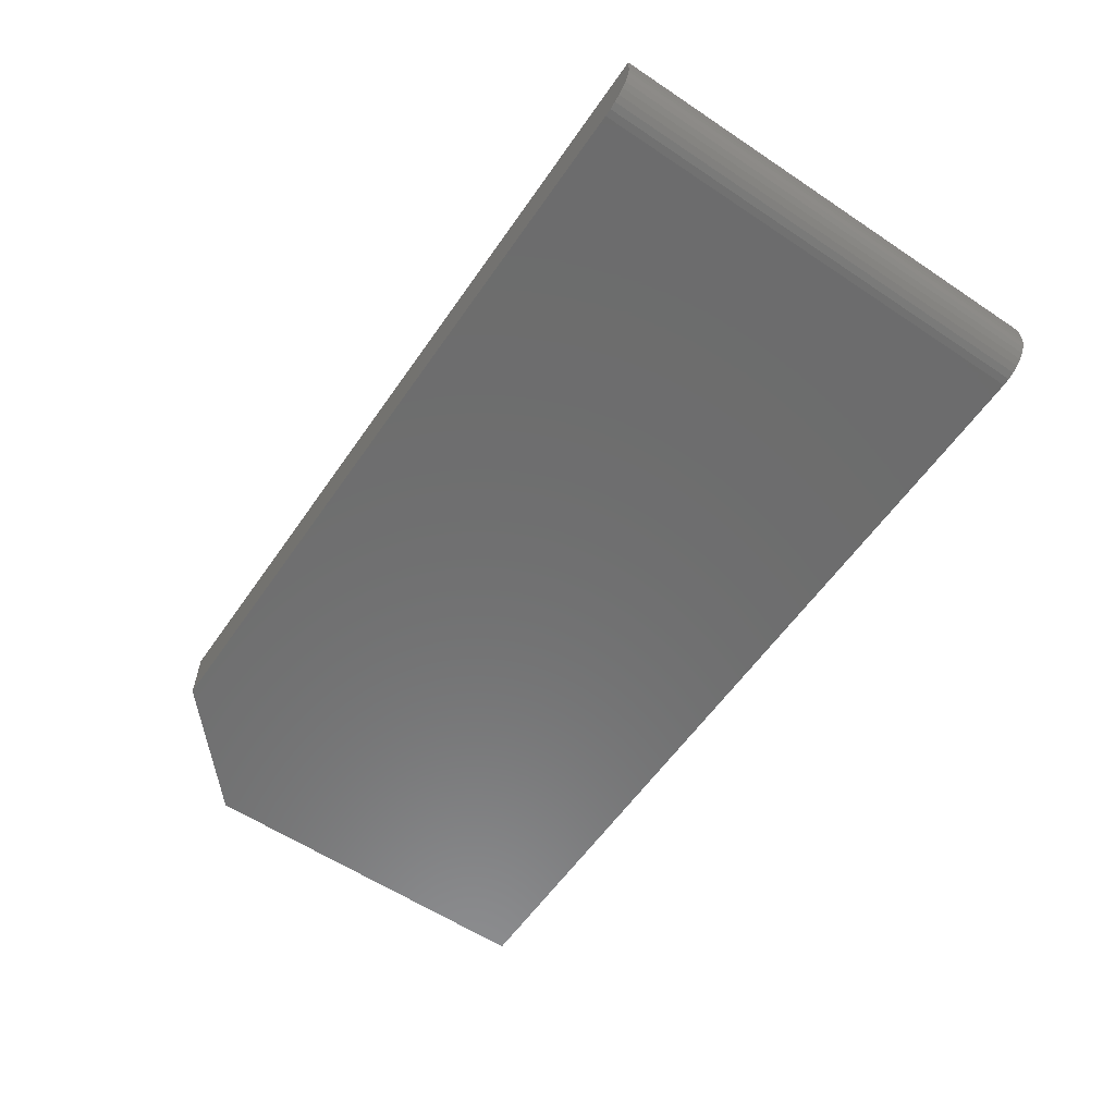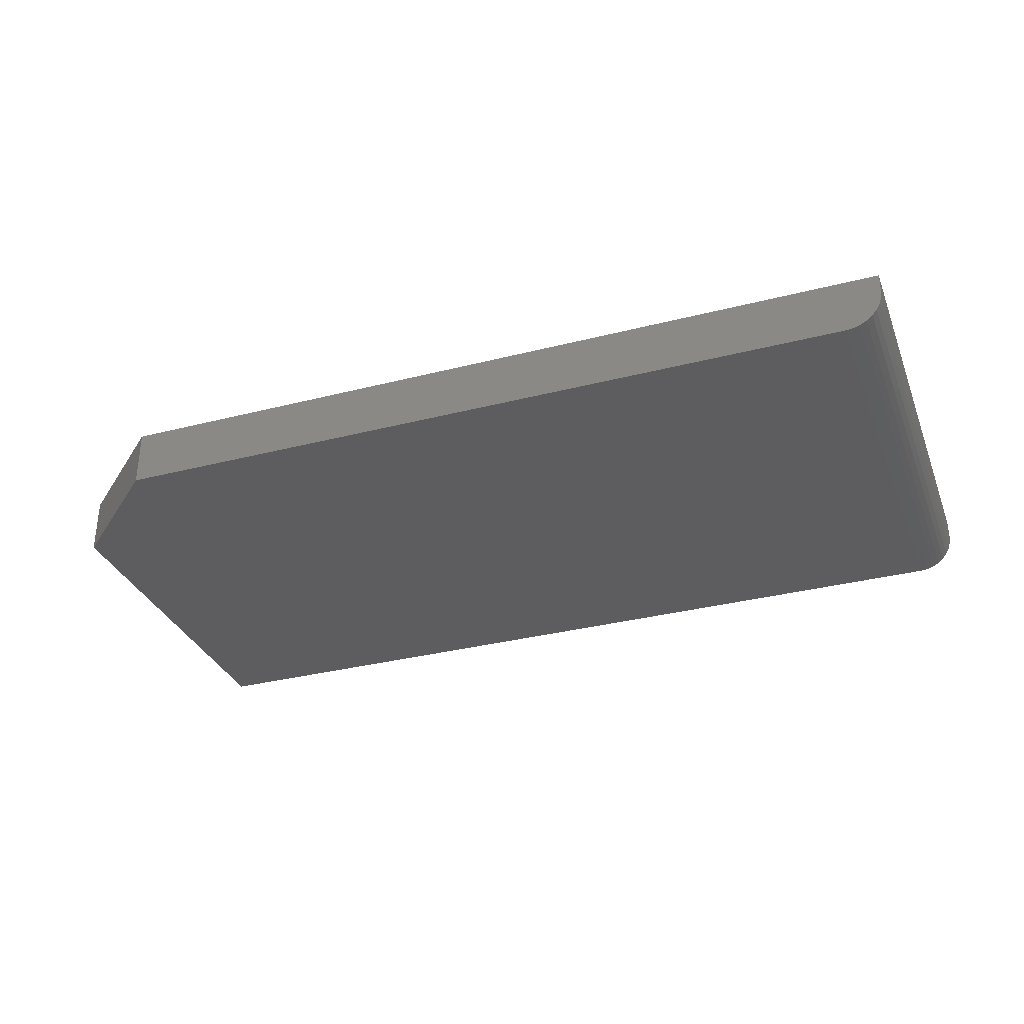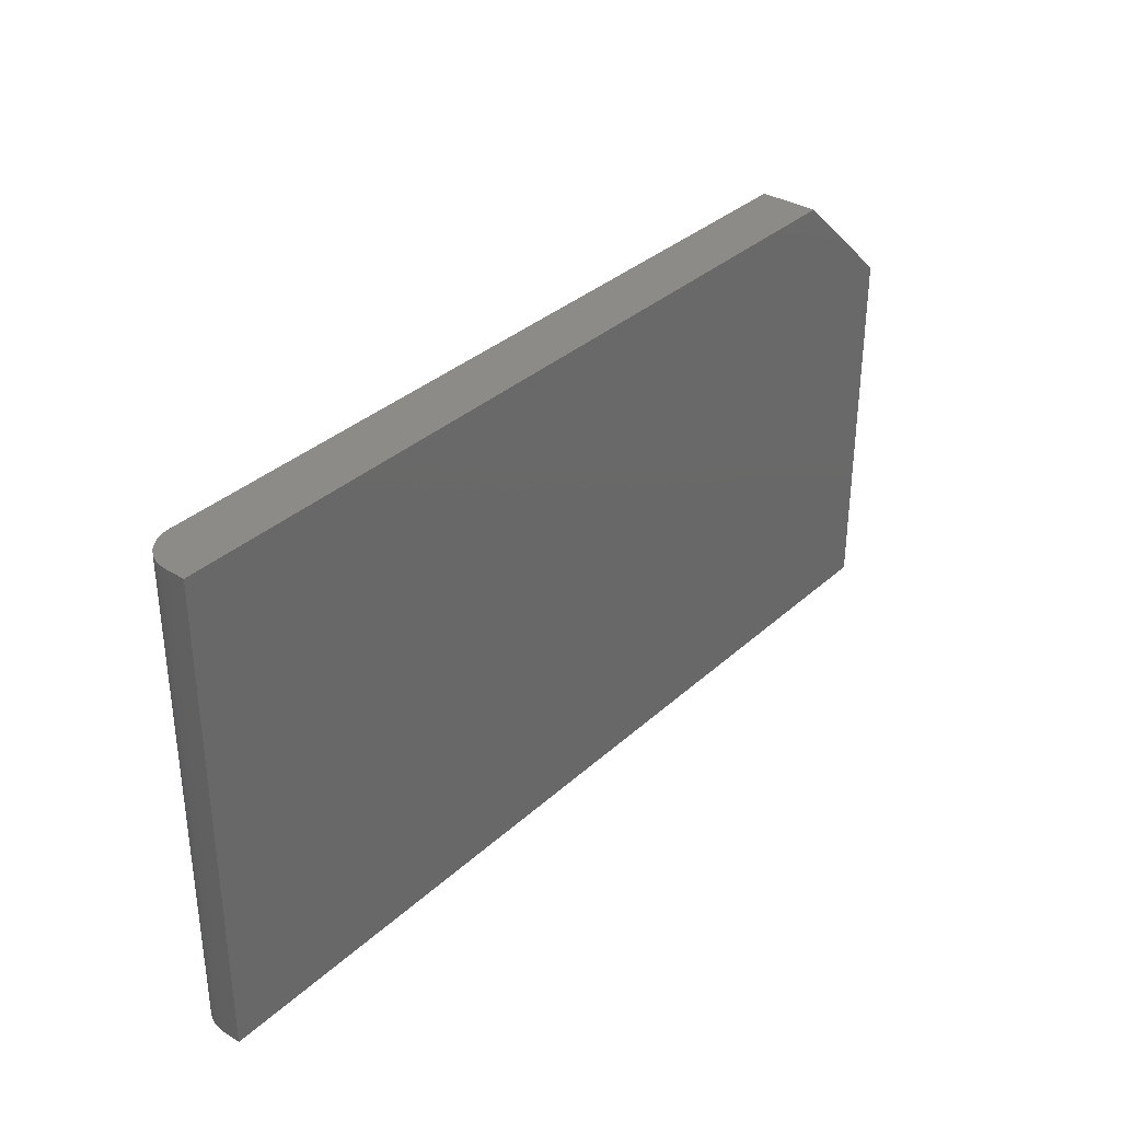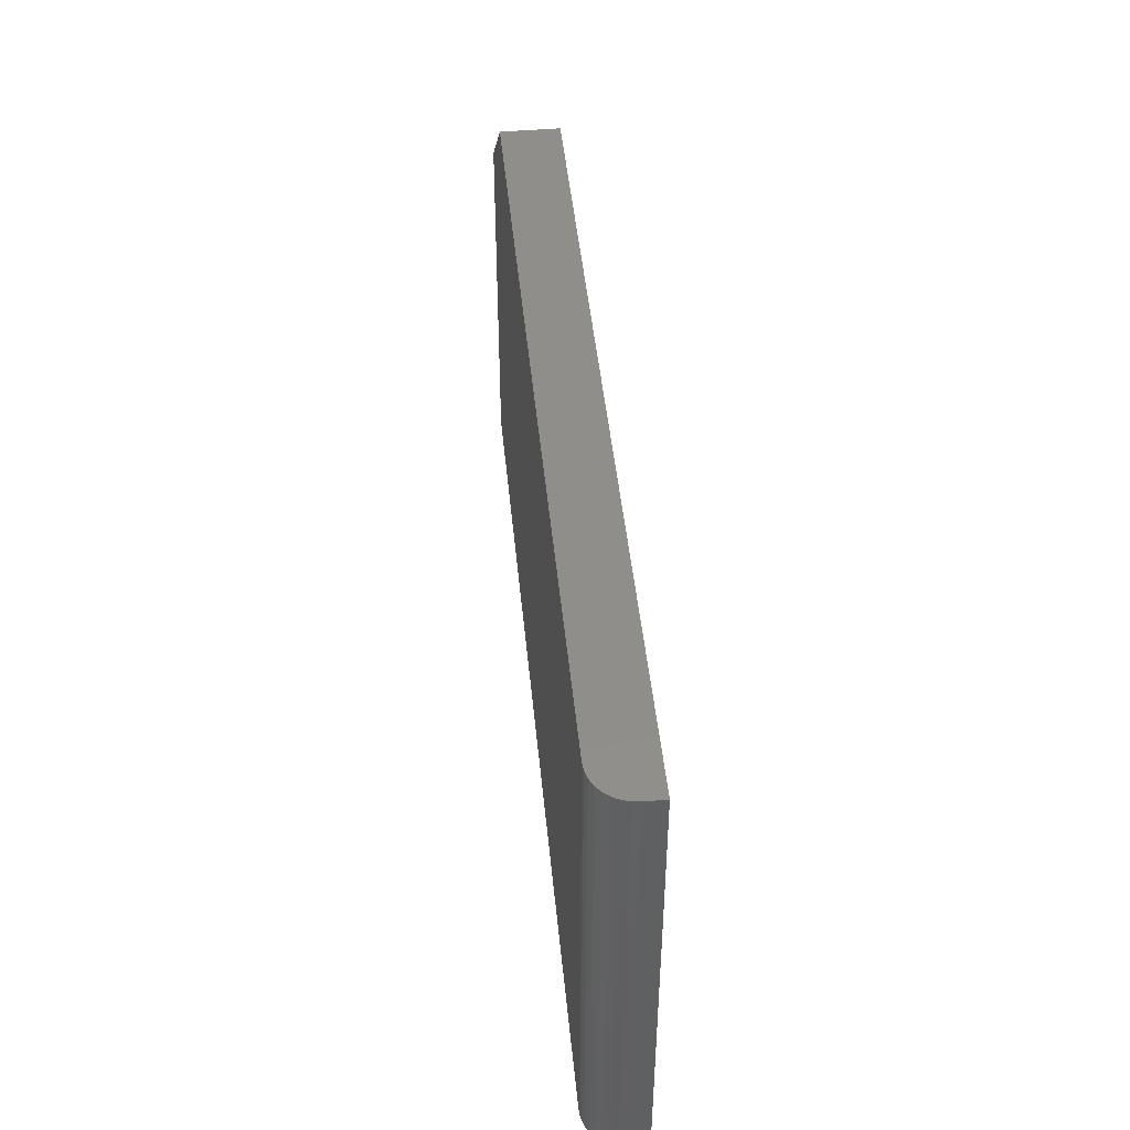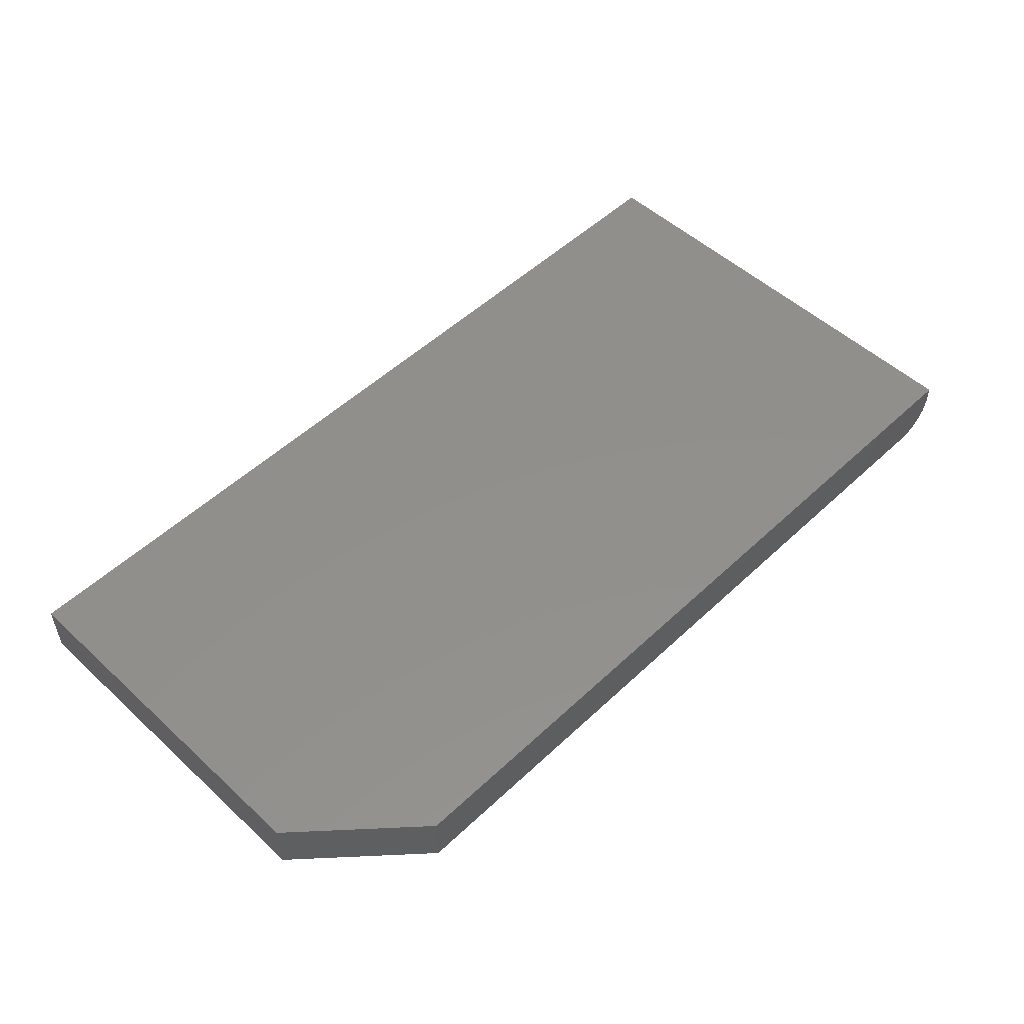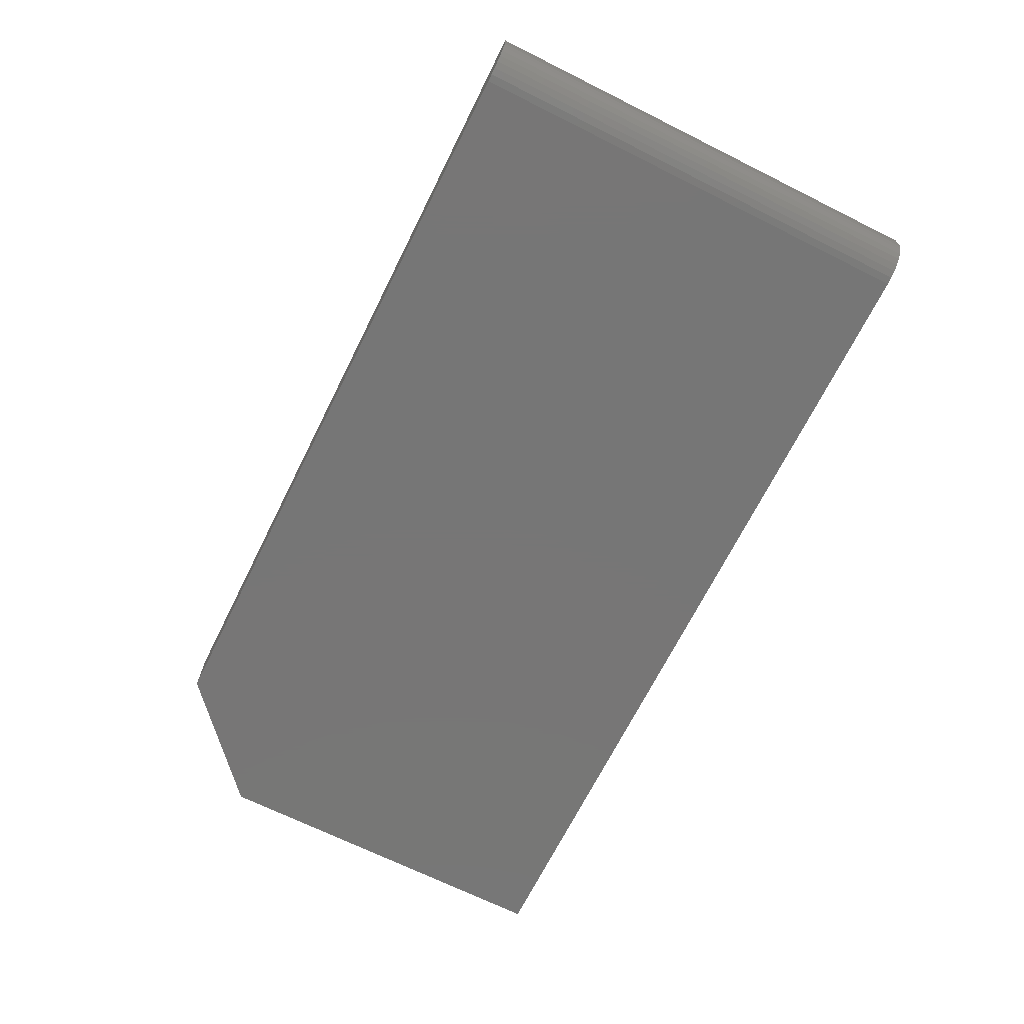
<metadata>
{"format":"stl","ext":"stl","renderer":"f3d","projection":"perspective","resolution":1024,"background":"white","views":[{"elev":-58.9,"azim":-124.5,"up":"+Z"},{"elev":-32.7,"azim":-160.4,"up":"+Z"},{"elev":34.2,"azim":-50.4,"up":"+Y"},{"elev":46.0,"azim":-95.5,"up":"+Y"},{"elev":52.1,"azim":134.7,"up":"+Z"},{"elev":-68.9,"azim":-116.5,"up":"+Z"}]}
</metadata>
<code>
# stl→obj: 26 verts, 48 faces
v 0.6562 0.00403 0
v 0.75 -0.08191 0
v 0.03125 0.00403 0
v 0.75 -0.3828 0
v 0.03125 -0.3828 0
v 0 0.00403 0.03125
v 0.002379 0.00403 0.01929
v 0.0006005 0.00403 0.02515
v 0 0.00403 0.04688
v 0.6562 0.00403 0.04688
v 0.02515 0.00403 0.0006005
v 0.01929 0.00403 0.002379
v 0.01389 0.00403 0.005267
v 0.009153 0.00403 0.009153
v 0.005267 0.00403 0.01389
v 0 -0.3828 0.04688
v 0.75 -0.3828 0.04688
v 0.75 -0.08191 0.04688
v 0 -0.3828 0.03125
v 0.002379 -0.3828 0.01929
v 0.0006005 -0.3828 0.02515
v 0.01389 -0.3828 0.005267
v 0.01929 -0.3828 0.002379
v 0.005267 -0.3828 0.01389
v 0.009153 -0.3828 0.009153
v 0.02515 -0.3828 0.0006005
f 1 2 3
f 3 2 4
f 3 4 5
f 6 7 8
f 9 10 1
f 9 1 3
f 9 3 11
f 9 11 12
f 9 12 13
f 9 13 14
f 9 14 15
f 9 15 7
f 9 7 6
f 16 17 9
f 9 17 18
f 9 18 10
f 17 4 18
f 18 4 2
f 10 18 1
f 1 18 2
f 9 6 16
f 16 6 19
f 19 20 16
f 19 21 20
f 22 23 24
f 24 25 22
f 16 26 5
f 16 5 4
f 16 4 17
f 26 16 20
f 26 20 24
f 26 24 23
f 3 5 11
f 11 5 26
f 11 26 12
f 12 26 23
f 12 23 13
f 13 23 22
f 13 22 14
f 14 22 25
f 14 25 15
f 15 25 24
f 15 24 7
f 7 24 20
f 7 20 8
f 8 20 21
f 8 21 6
f 6 21 19

</code>
